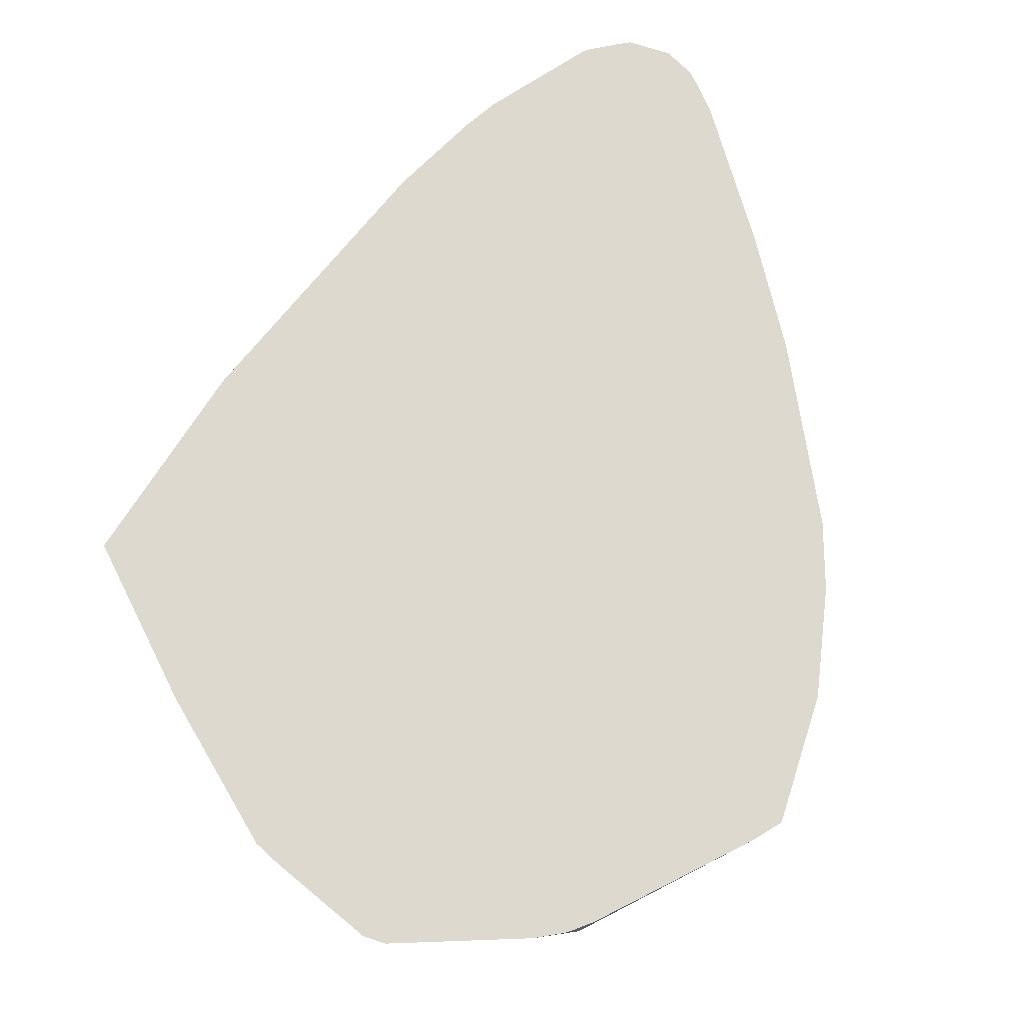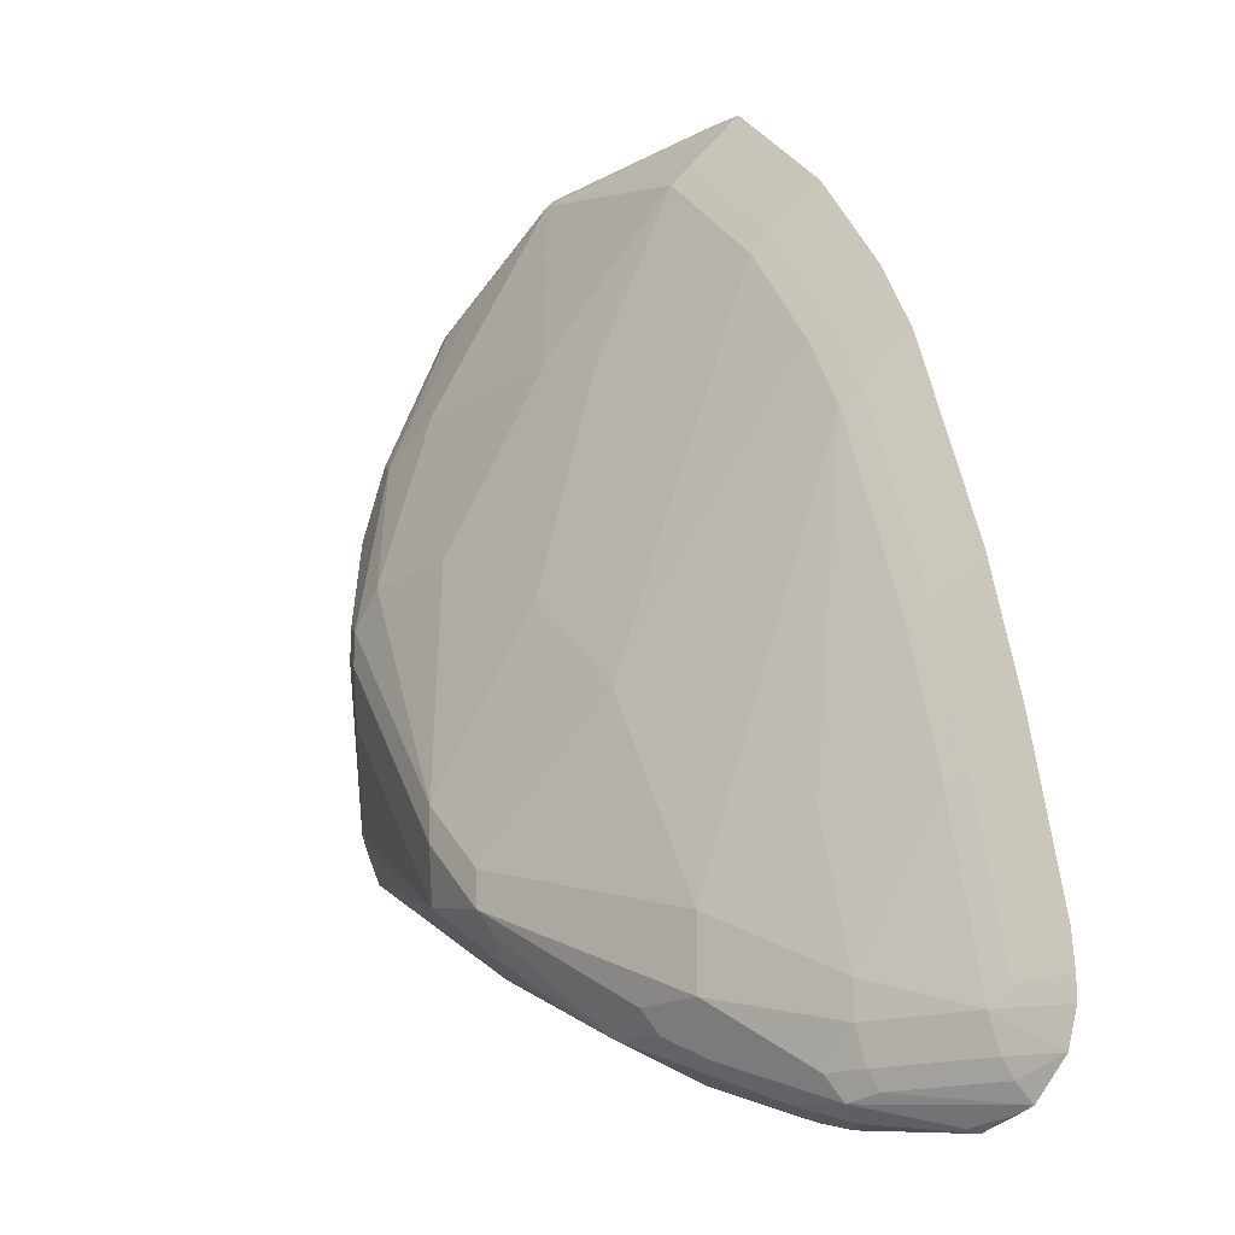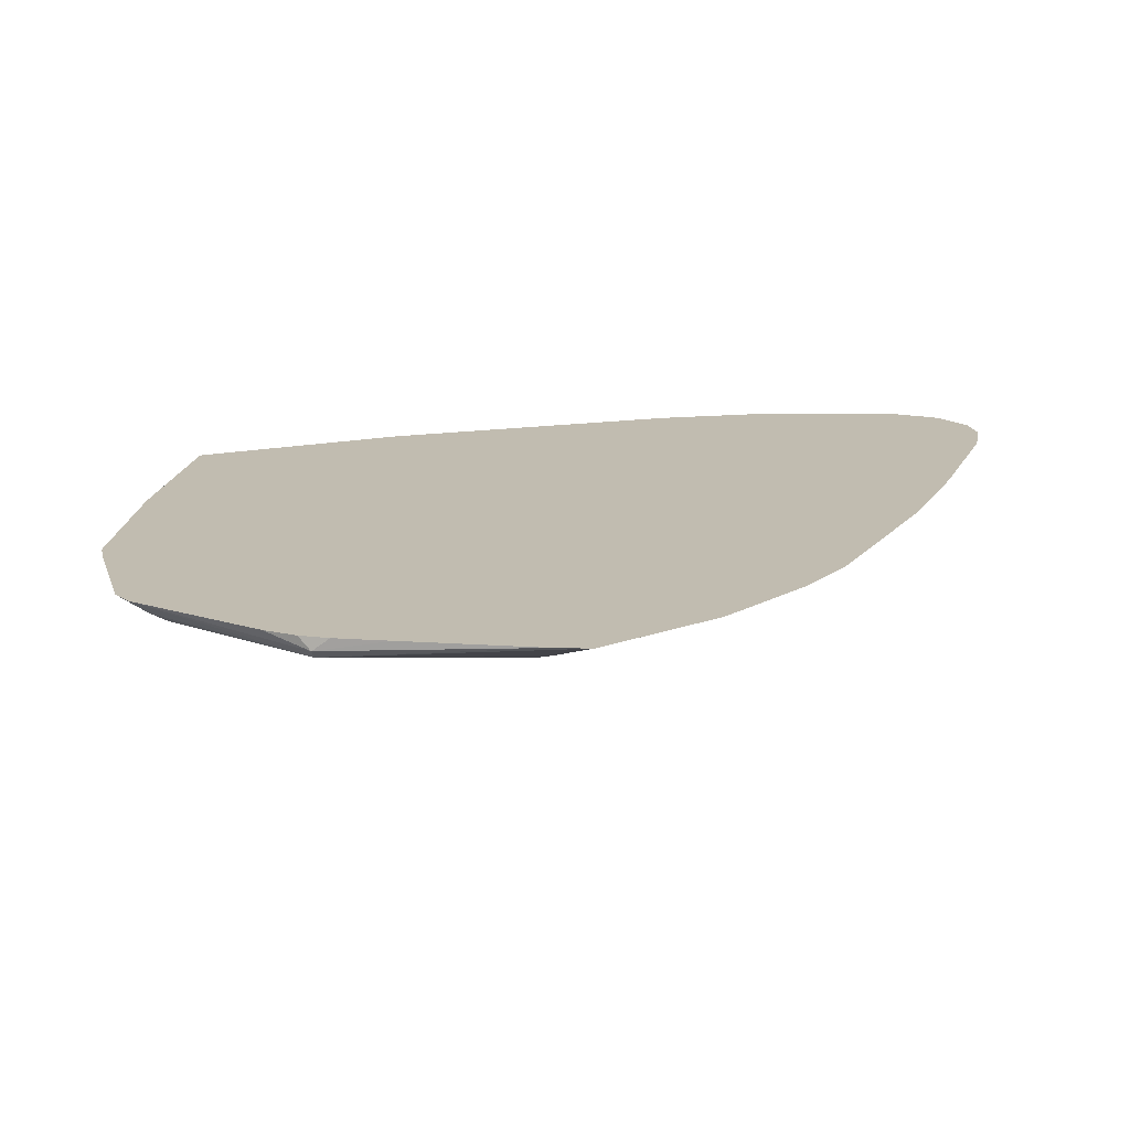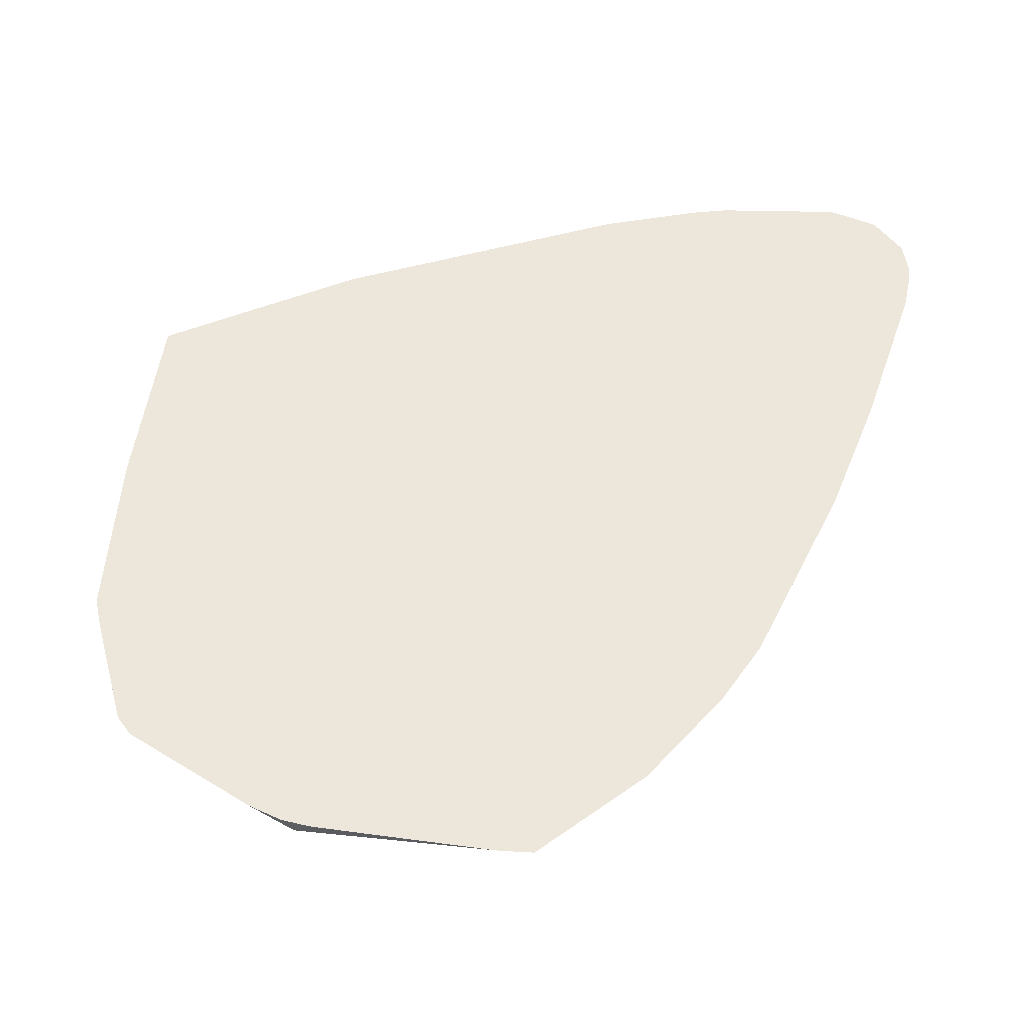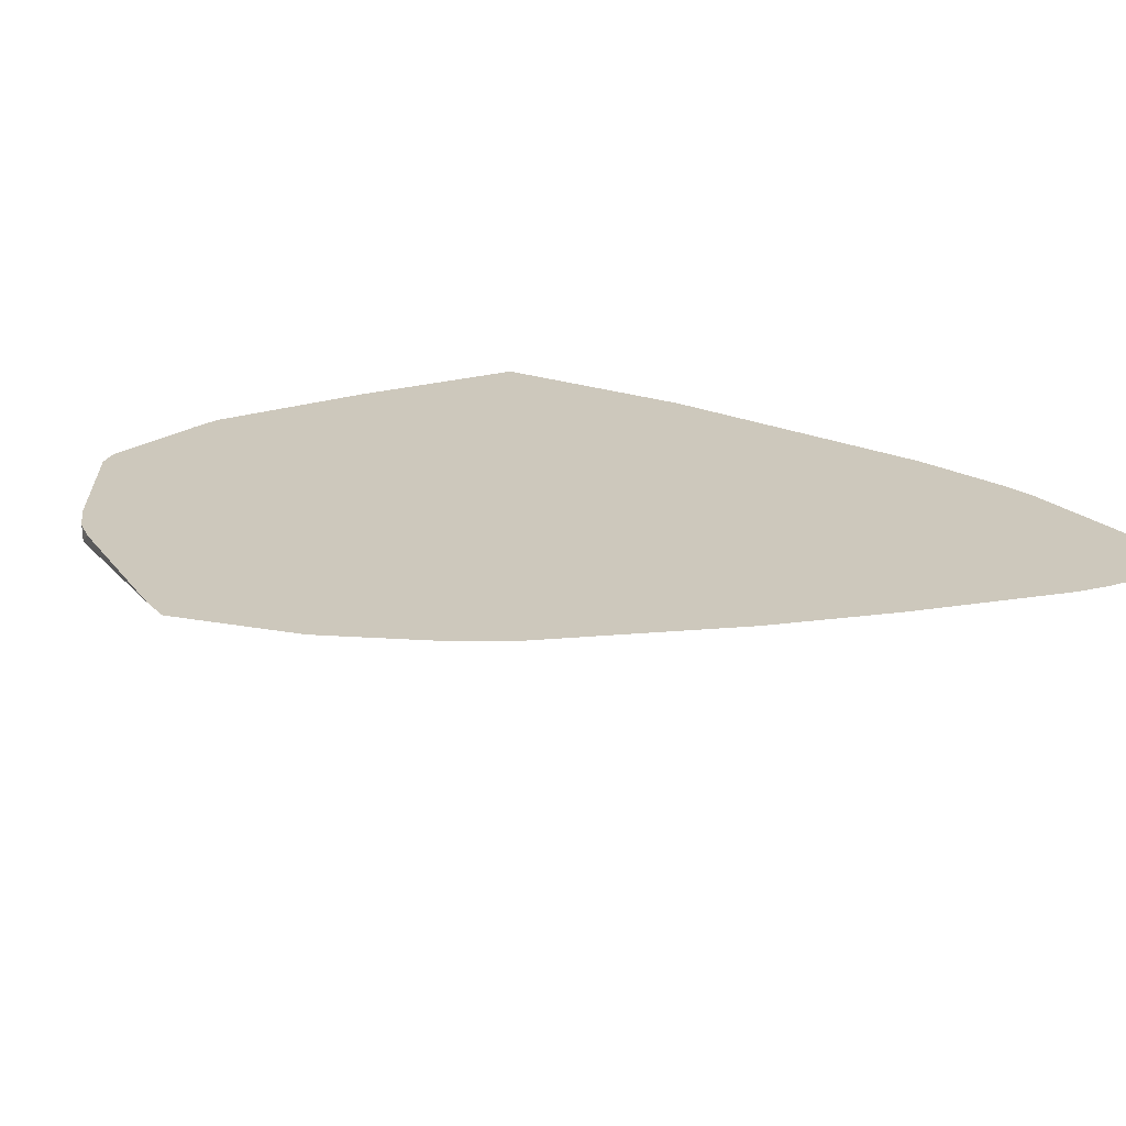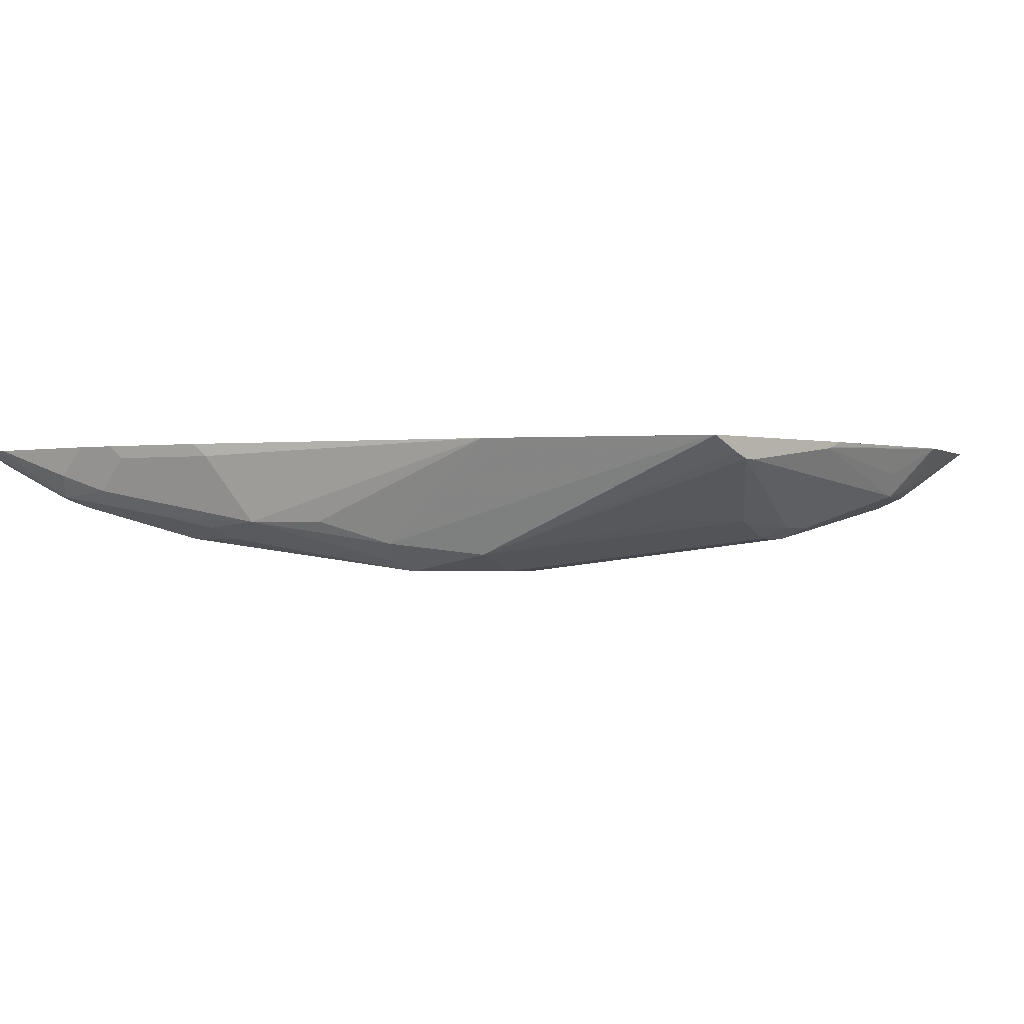
<metadata>
{"format":"obj","ext":"obj","renderer":"f3d","projection":"perspective","resolution":1024,"background":"white","views":[{"elev":71.4,"azim":153.1,"up":"+Z"},{"elev":-17.6,"azim":-130.1,"up":"+Y"},{"elev":16.6,"azim":-172.2,"up":"+Z"},{"elev":53.8,"azim":-171.9,"up":"+Z"},{"elev":22.2,"azim":-117.2,"up":"+Z"},{"elev":-1.1,"azim":45.6,"up":"+Z"}]}
</metadata>
<code>
v -0.5684 -0.2102 -0.6492
v -0.5452 -0.2125 -0.6608
v -0.536 -0.2218 -0.6654
v -0.5483 -0.2218 -0.6592
v -0.5684 -0.2218 -0.6492
v -0.5668 -0.191 -0.6492
v -0.5267 -0.1201 -0.6608
v -0.4806 -0.2033 -0.6839
v -0.4806 -0.2218 -0.6839
v -0.5383 -0.2402 -0.6608
v -0.5626 -0.2402 -0.6492
v -0.5175 -0.1294 -0.6654
v -0.5483 -0.09852 -0.6492
v -0.5082 -0.04619 -0.6608
v -0.4066 -0.1663 -0.7023
v -0.499 -0.05543 -0.6654
v -0.462 -0.1294 -0.6839
v -0.4066 -0.2033 -0.7023
v -0.462 -0.2402 -0.6839
v -0.4828 -0.2402 -0.6793
v -0.5406 -0.2495 -0.6561
v -0.5533 -0.2495 -0.6492
v -0.5298 -0.02459 -0.6492
v -0.4713 0.06469 -0.6608
v -0.3696 -0.09238 -0.7023
v -0.2772 -0.1294 -0.7208
v -0.462 0.05544 -0.6654
v -0.4251 -0.03694 -0.6839
v -0.4806 -4.734e-05 -0.6654
v -0.3696 -0.2033 -0.7023
v -0.4682 -0.2526 -0.6777
v -0.2772 -0.1479 -0.7208
v -0.4851 -0.2495 -0.6746
v -0.5441 -0.2587 -0.6492
v -0.4929 0.08623 -0.6492
v -0.4528 0.1016 -0.6608
v -0.3512 -0.05543 -0.7023
v -0.3327 -0.03694 -0.7023
v -0.2403 -0.09238 -0.7208
v -0.4436 0.09238 -0.6654
v -0.3419 -0.2125 -0.6931
v -0.3758 -0.2156 -0.6962
v -0.4005 -0.2279 -0.69
v -0.4343 -0.2495 -0.6746
v -0.462 -0.2587 -0.6654
v -0.5152 -0.2668 -0.6492
v -0.5113 -0.2649 -0.6531
v -0.2311 -0.1386 -0.7116
v -0.2742 -0.1694 -0.7054
v -0.2834 -0.1602 -0.7147
v -0.2403 -0.1109 -0.7208
v -0.5355 -0.2614 -0.6492
v -0.4744 0.1232 -0.6492
v -0.4159 0.1571 -0.6608
v -0.4066 0.1478 -0.6654
v -0.3696 0.05544 -0.6839
v -0.3142 -0.01844 -0.7023
v -0.2958 -4.734e-05 -0.7023
v -0.3142 0.1109 -0.6839
v -0.2772 0.1294 -0.6839
v -0.2218 0.03694 -0.7023
v -0.1664 0.03694 -0.7023
v -0.1479 0.01845 -0.7023
v -0.3604 -0.231 -0.6561
v -0.4159 -0.2495 -0.6561
v -0.305 -0.1941 -0.6931
v -0.208 -0.1617 -0.6492
v -0.4228 -0.253 -0.6492
v -0.444 -0.2583 -0.6492
v -0.1386 -0.02769 -0.6931
v -0.1571 -0.06468 -0.6931
v -0.09998 -0.07231 -0.6608
v -0.09998 -0.07973 -0.6579
v -0.09998 -0.097 -0.6492
v -0.1964 -0.1548 -0.6492
v -0.1479 -4.734e-05 -0.7023
v -0.4374 0.1787 -0.6492
v -0.3974 0.1756 -0.6608
v -0.3512 0.2033 -0.6654
v -0.1849 0.1294 -0.6839
v -0.2496 0.231 -0.6608
v -0.1479 0.1109 -0.6839
v -0.1356 0.0246 -0.6962
v -0.3673 -0.2345 -0.6492
v -0.1356 0.006151 -0.6962
v -0.09998 -0.0664 -0.6612
v -0.09998 0.009003 -0.6492
v -0.4005 0.2156 -0.6492
v -0.3604 0.2125 -0.6608
v -0.2218 0.2033 -0.6654
v -0.382 0.2341 -0.6492
v -0.3627 0.2357 -0.6492
v -0.2496 0.2356 -0.6561
v -0.1479 0.1929 -0.6492
v -0.1571 0.1894 -0.6561
v -0.1664 0.1871 -0.6608
v -0.1849 0.1848 -0.6654
v -0.1356 0.117 -0.6777
v -0.1171 0.08008 -0.6777
v -0.09998 -0.001375 -0.6531
v -0.09998 0.002855 -0.652
v -0.1065 0.1081 -0.6492
v -0.2888 0.2357 -0.6492
v -0.2588 0.2356 -0.6492
v -0.2426 0.2339 -0.6492
v -0.2241 0.2281 -0.6492
v -0.1386 0.1837 -0.6492
v -0.1202 0.097 -0.6746
v -0.1109 0.07388 -0.6654
v -0.1127 0.1245 -0.6492
v -0.2588 0.2356 -0.6492
v -0.1171 0.117 -0.6592
f 48 73 74
f 48 74 49
f 49 74 75
f 49 67 66
f 51 76 70
f 54 77 88
f 54 88 78
f 54 78 79
f 54 79 55
f 55 79 56
f 49 75 67
f 60 62 61
f 57 79 59
f 57 59 58
f 59 79 60
f 60 80 62
f 60 79 81
f 60 81 80
f 62 80 82
f 62 82 63
f 63 83 85
f 48 72 73
f 63 85 76
f 56 79 57
f 48 71 72
f 41 64 65
f 48 51 70
f 63 82 83
f 37 55 56
f 37 56 38
f 38 56 57
f 39 57 58
f 39 58 59
f 39 59 60
f 39 60 61
f 39 61 62
f 39 62 63
f 39 63 76
f 48 70 71
f 39 76 51
f 41 44 43
f 41 43 42
f 41 50 49
f 41 49 66
f 41 66 67
f 41 67 64
f 44 65 68
f 44 68 69
f 44 69 45
f 45 69 46
f 46 52 47
f 41 65 44
f 64 84 68
f 86 99 100
f 64 67 84
f 83 86 85
f 87 101 102
f 88 91 89
f 92 103 93
f 93 103 104
f 93 104 105
f 93 105 106
f 93 106 94
f 94 107 95
f 95 107 98
f 95 98 96
f 83 99 86
f 98 107 108
f 99 108 102
f 99 109 100
f 100 109 102
f 100 102 101
f 102 108 110
f 103 111 104
f 104 111 105
f 107 110 112
f 107 112 108
f 108 112 110
f 37 40 55
f 98 108 99
f 64 68 65
f 82 99 83
f 82 96 98
f 70 76 85
f 70 85 72
f 70 72 71
f 72 86 100
f 72 100 101
f 72 101 87
f 72 87 74
f 72 74 73
f 72 85 86
f 78 88 89
f 78 89 79
f 82 98 99
f 79 89 81
f 80 90 97
f 80 97 82
f 81 89 91
f 81 91 92
f 81 92 93
f 81 93 94
f 81 94 95
f 81 95 96
f 81 96 97
f 81 97 90
f 82 97 96
f 80 81 90
f 36 55 40
f 99 102 109
f 36 77 54
f 1 53 35
f 1 35 23
f 1 23 13
f 1 13 6
f 1 6 2
f 2 6 13
f 2 13 7
f 2 7 12
f 2 12 3
f 3 8 9
f 3 9 20
f 1 77 53
f 3 20 10
f 3 11 4
f 3 12 8
f 4 11 5
f 7 13 23
f 7 23 14
f 7 14 16
f 7 16 12
f 8 15 18
f 8 18 9
f 8 12 16
f 8 16 17
f 3 10 11
f 8 17 15
f 1 91 88
f 1 103 92
f 1 2 3
f 1 3 4
f 1 4 5
f 1 5 11
f 1 11 22
f 1 22 34
f 1 34 52
f 1 52 46
f 1 46 69
f 36 54 55
f 1 69 68
f 1 92 91
f 1 68 84
f 1 67 75
f 1 75 74
f 1 74 87
f 1 87 102
f 1 102 110
f 1 110 107
f 1 107 94
f 1 94 106
f 1 106 105
f 1 105 111
f 1 111 103
f 1 84 67
f 9 18 19
f 1 88 77
f 10 20 21
f 25 28 37
f 26 37 38
f 26 38 57
f 26 57 39
f 26 39 51
f 26 51 32
f 27 40 28
f 28 40 37
f 30 41 42
f 30 42 43
f 31 44 45
f 25 37 26
f 31 45 46
f 31 47 34
f 31 34 33
f 31 43 44
f 32 48 49
f 32 49 50
f 32 50 41
f 32 51 48
f 34 47 52
f 35 53 36
f 36 53 77
f 9 19 20
f 31 46 47
f 24 27 29
f 30 32 41
f 10 21 11
f 24 40 27
f 11 21 22
f 14 23 24
f 14 24 16
f 15 25 26
f 15 26 32
f 15 32 18
f 15 17 27
f 15 28 25
f 16 24 29
f 16 29 17
f 17 29 27
f 15 27 28
f 24 35 36
f 24 36 40
f 18 30 43
f 23 35 24
f 21 34 22
f 20 33 21
f 21 33 34
f 19 31 20
f 18 32 30
f 18 31 19
f 18 43 31
f 20 31 33

</code>
